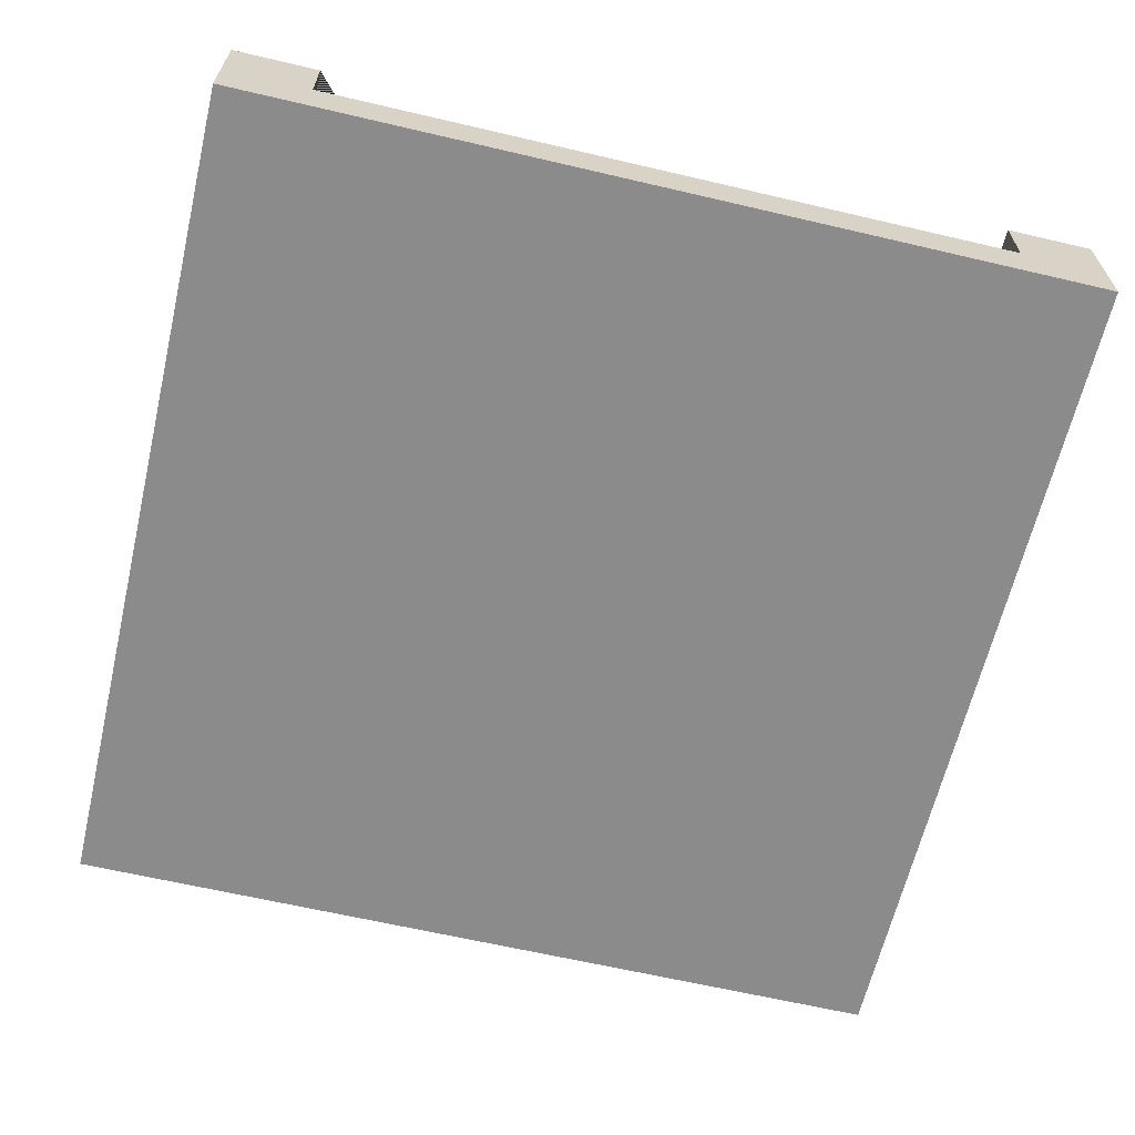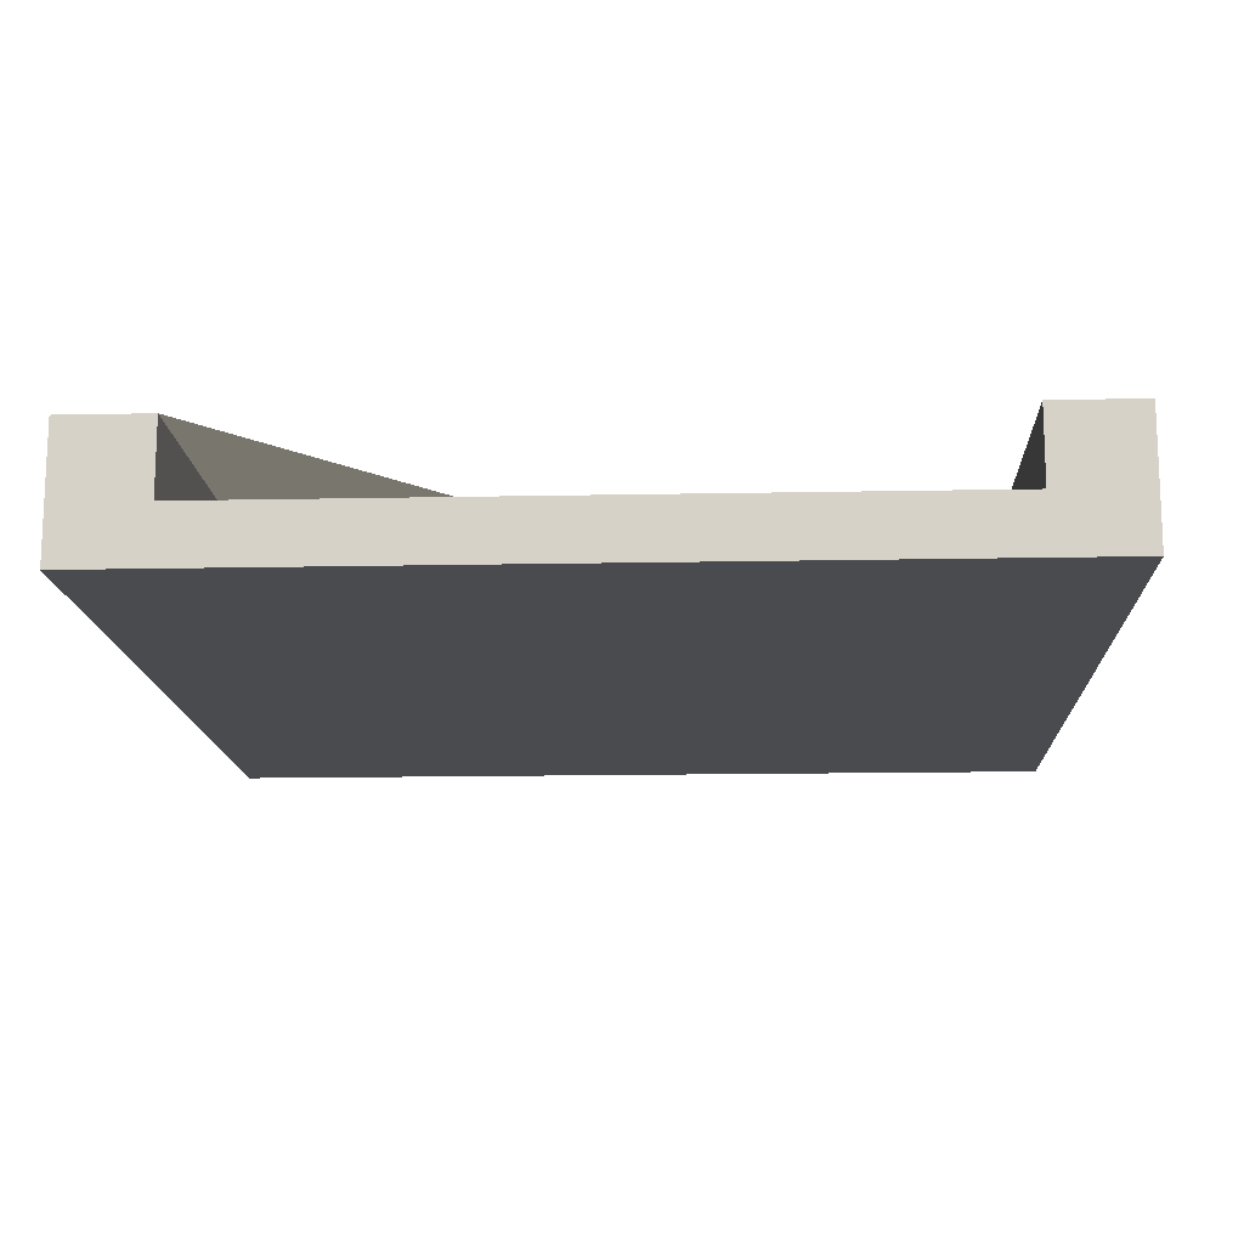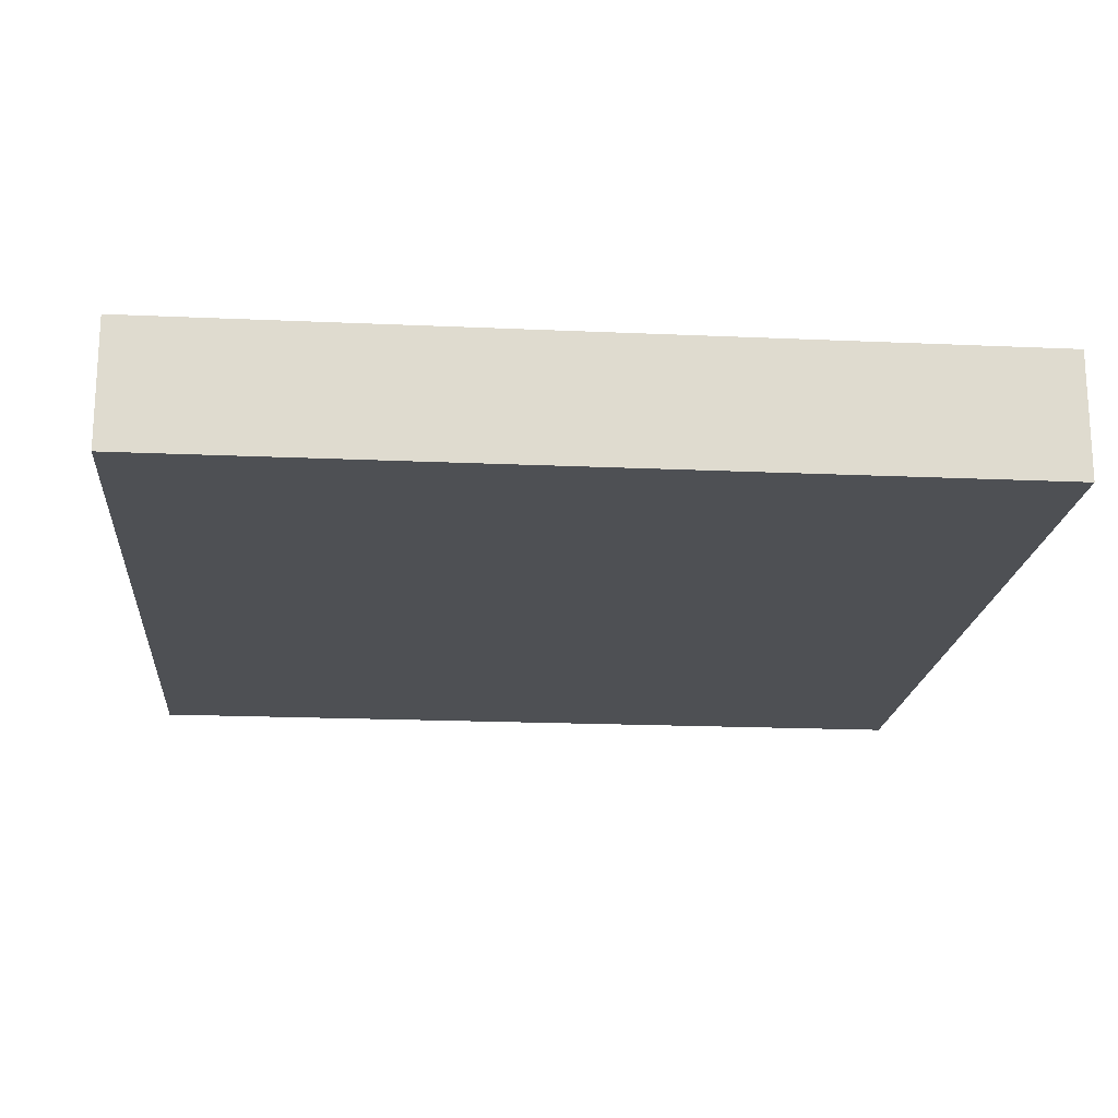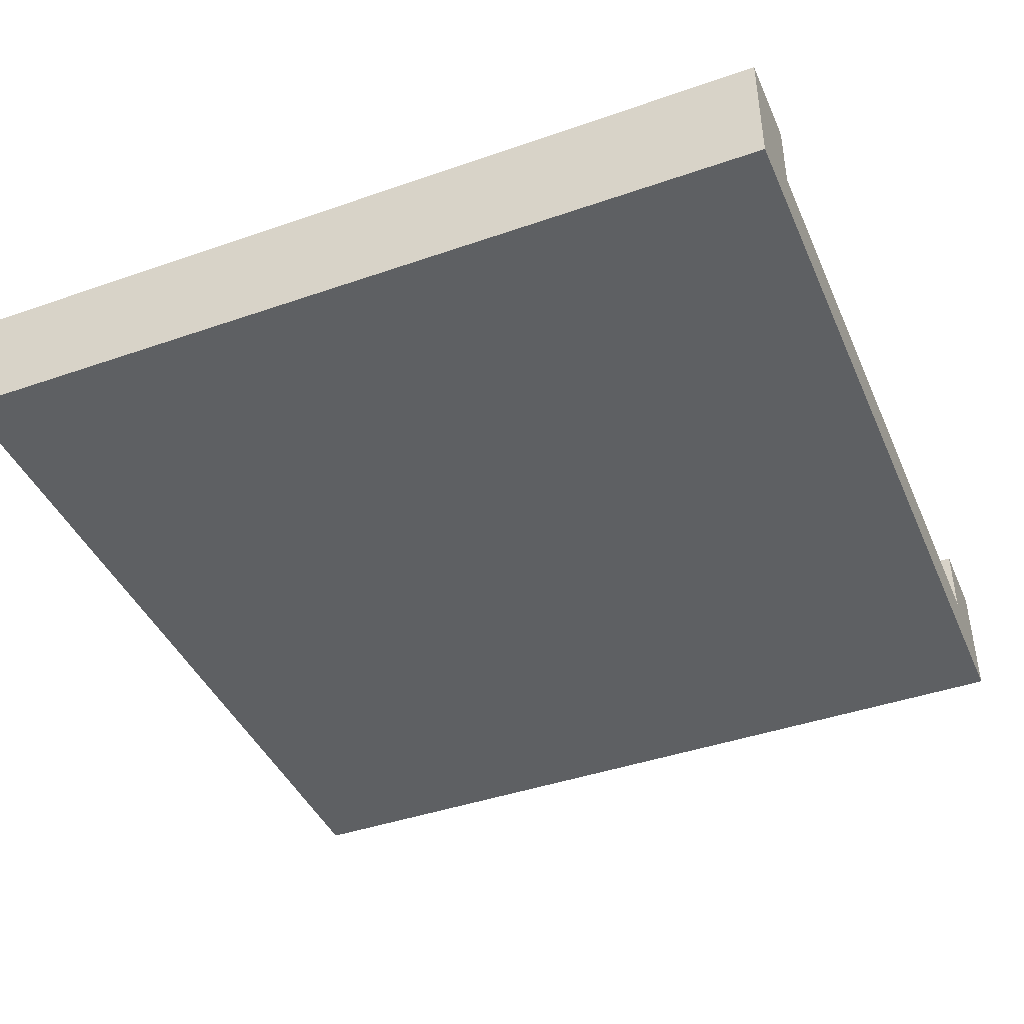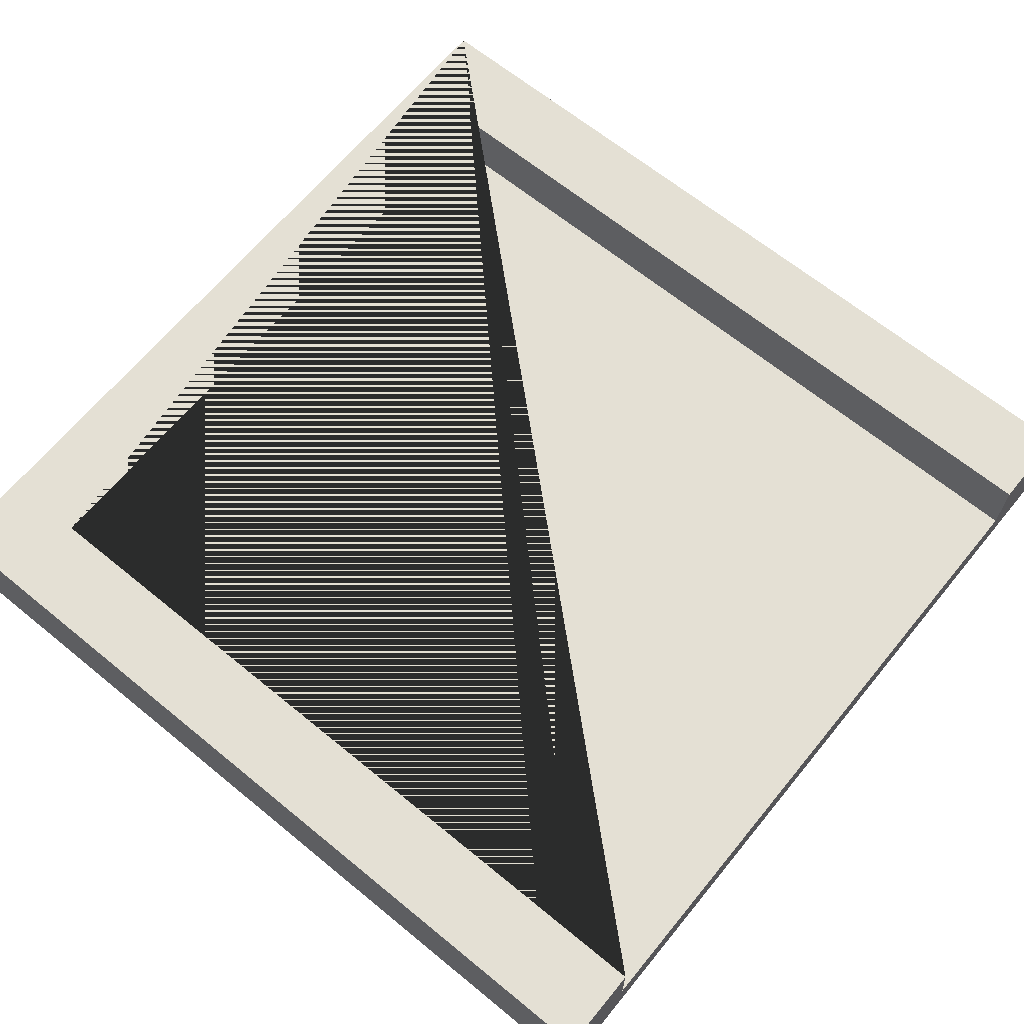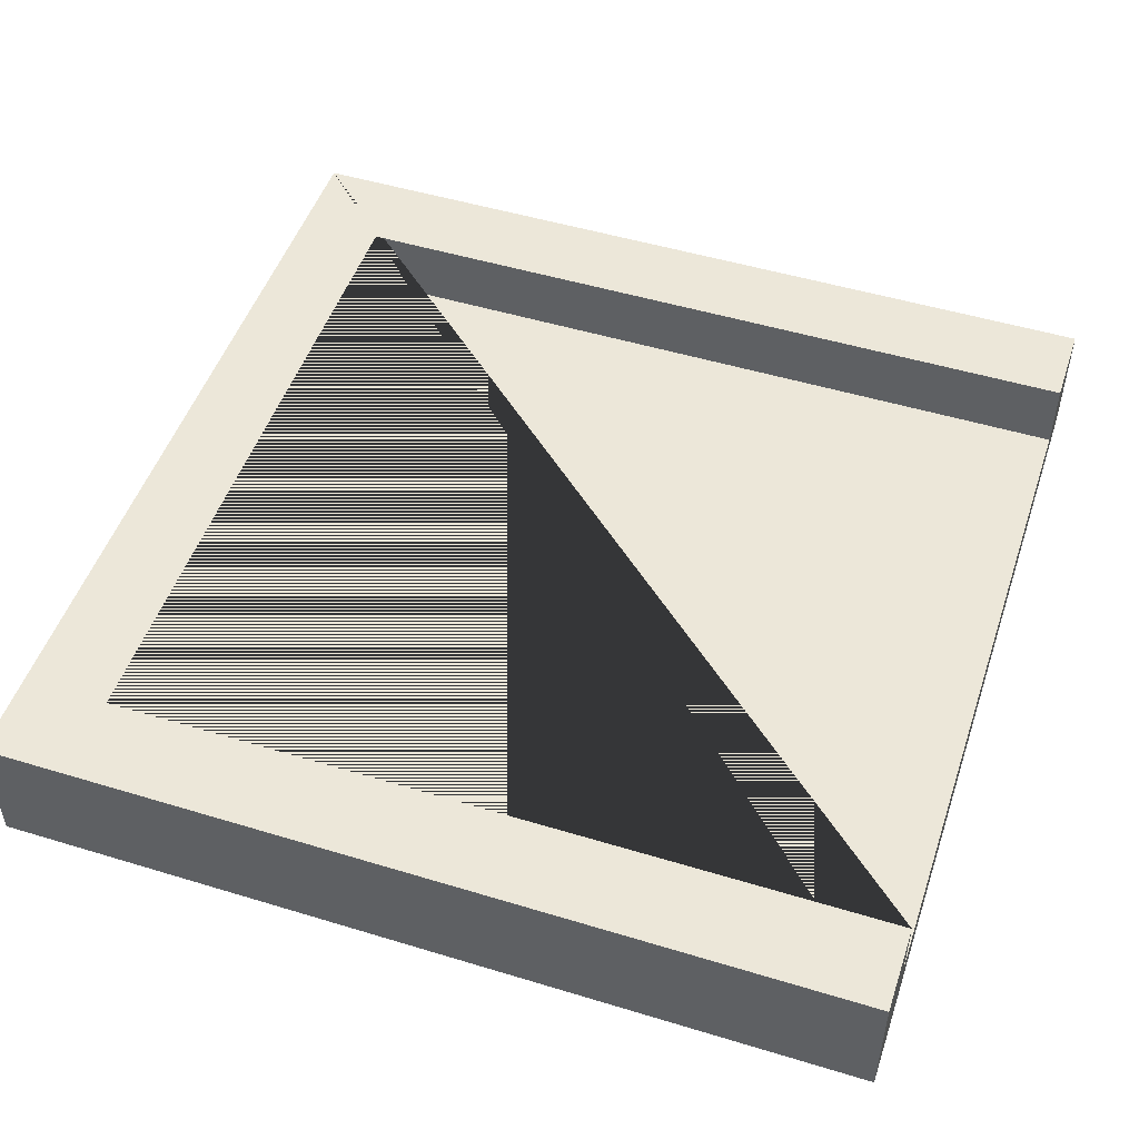
<metadata>
{"format":"obj","ext":"obj","renderer":"f3d","projection":"perspective","resolution":1024,"background":"white","views":[{"elev":-63.8,"azim":-13.3,"up":"+Y"},{"elev":-14.3,"azim":2.6,"up":"+Y"},{"elev":-18.8,"azim":175.1,"up":"+Y"},{"elev":-42.4,"azim":-67.4,"up":"+Y"},{"elev":66.0,"azim":-50.6,"up":"+Y"},{"elev":49.9,"azim":-71.5,"up":"+Y"}]}
</metadata>
<code>
o Mesh1_End_Model
v 0 0 -3
v 3 0 -3
v 3 0 0
v 2.7 0 -0
v 0.3 0 -0
v 0 0 -0
v 0.3 0.19 0
v 0.3 0.44 0
v 0 0.44 0
v 3 0.44 -3
v 0 0.44 -3
v 0.3 0.44 -2.7
v 2.7 0.44 -2.7
v 2.7 0.44 0
v 3 0.44 0
v 2.7 0.19 0
v 2.7 0.19 -2.7
v 0.3 0.19 -2.7
f 1 2 3 4 5 6
f 6 5 7 8 9
f 10 11 9 8 12 13 14 15
f 14 16 4 3 15
f 10 15 3 2
f 10 2 1 11
f 6 9 11 1
f 7 18 12 8
f 12 18 17 13
f 17 16 14 13
f 5 4 16 7
f 16 17 18 7

</code>
